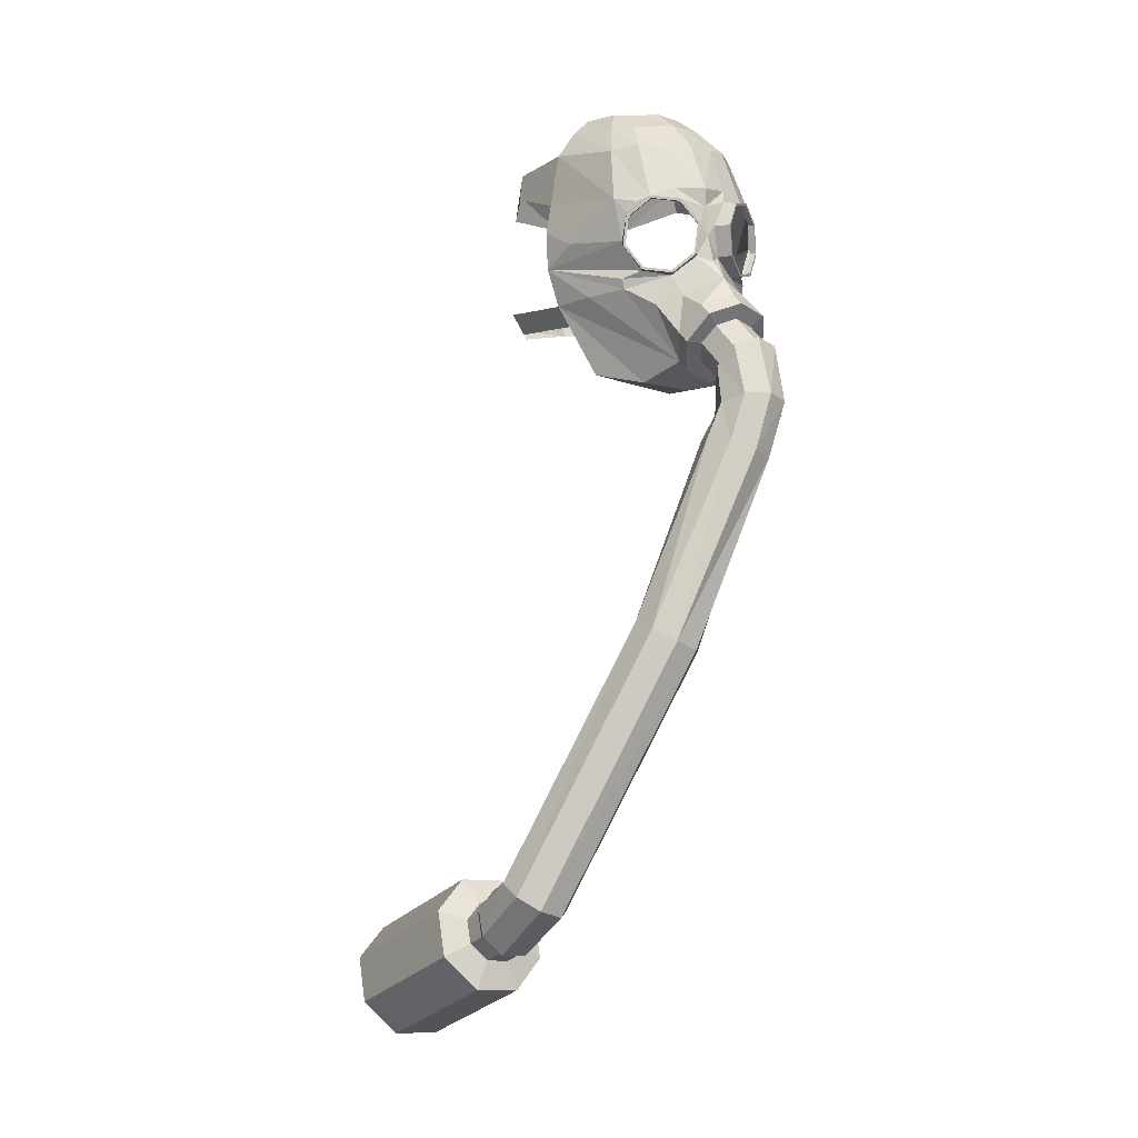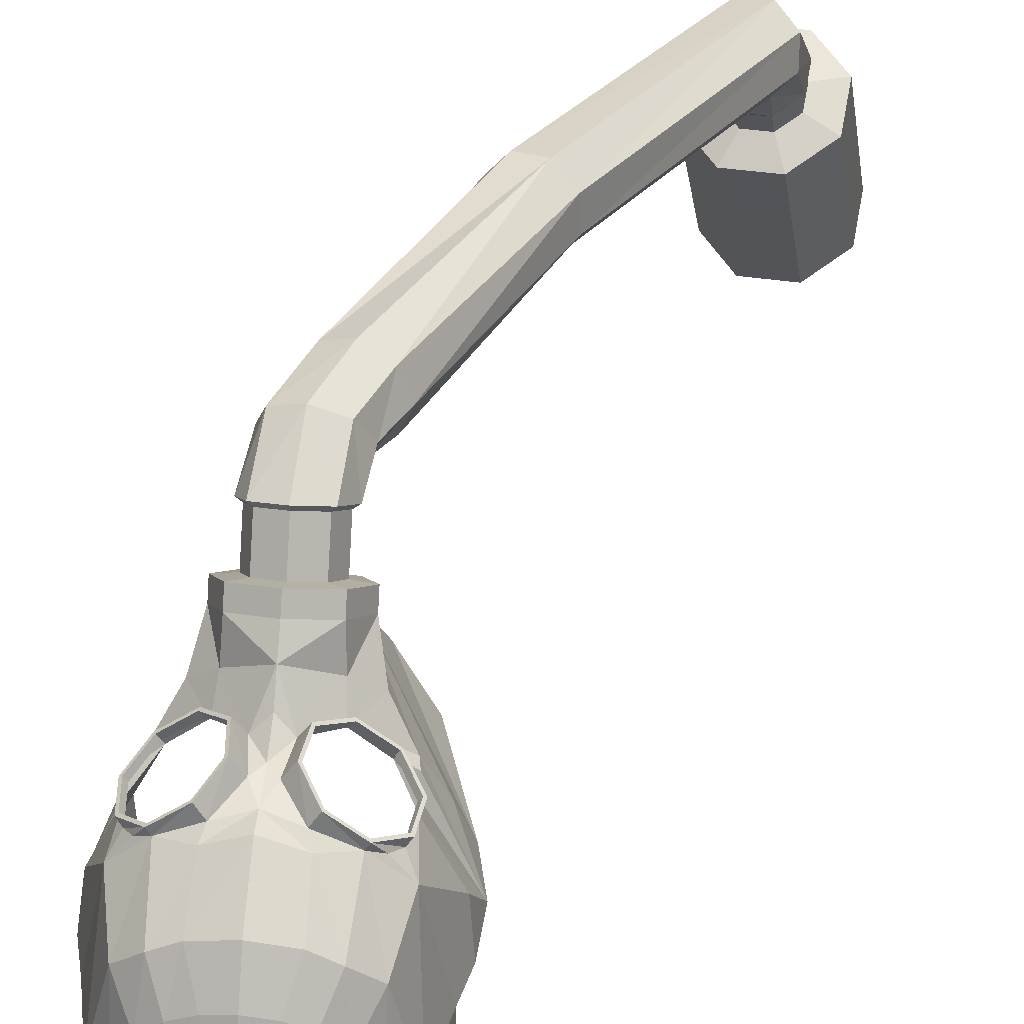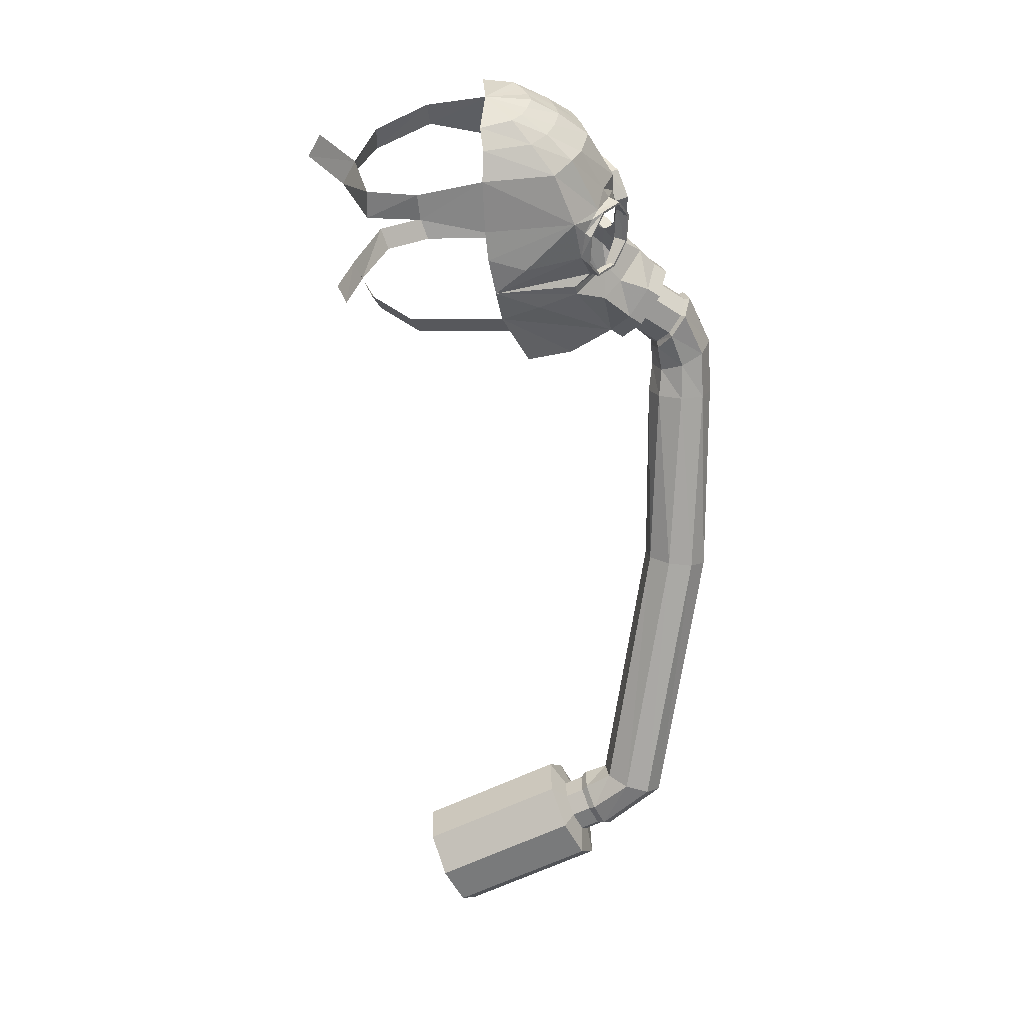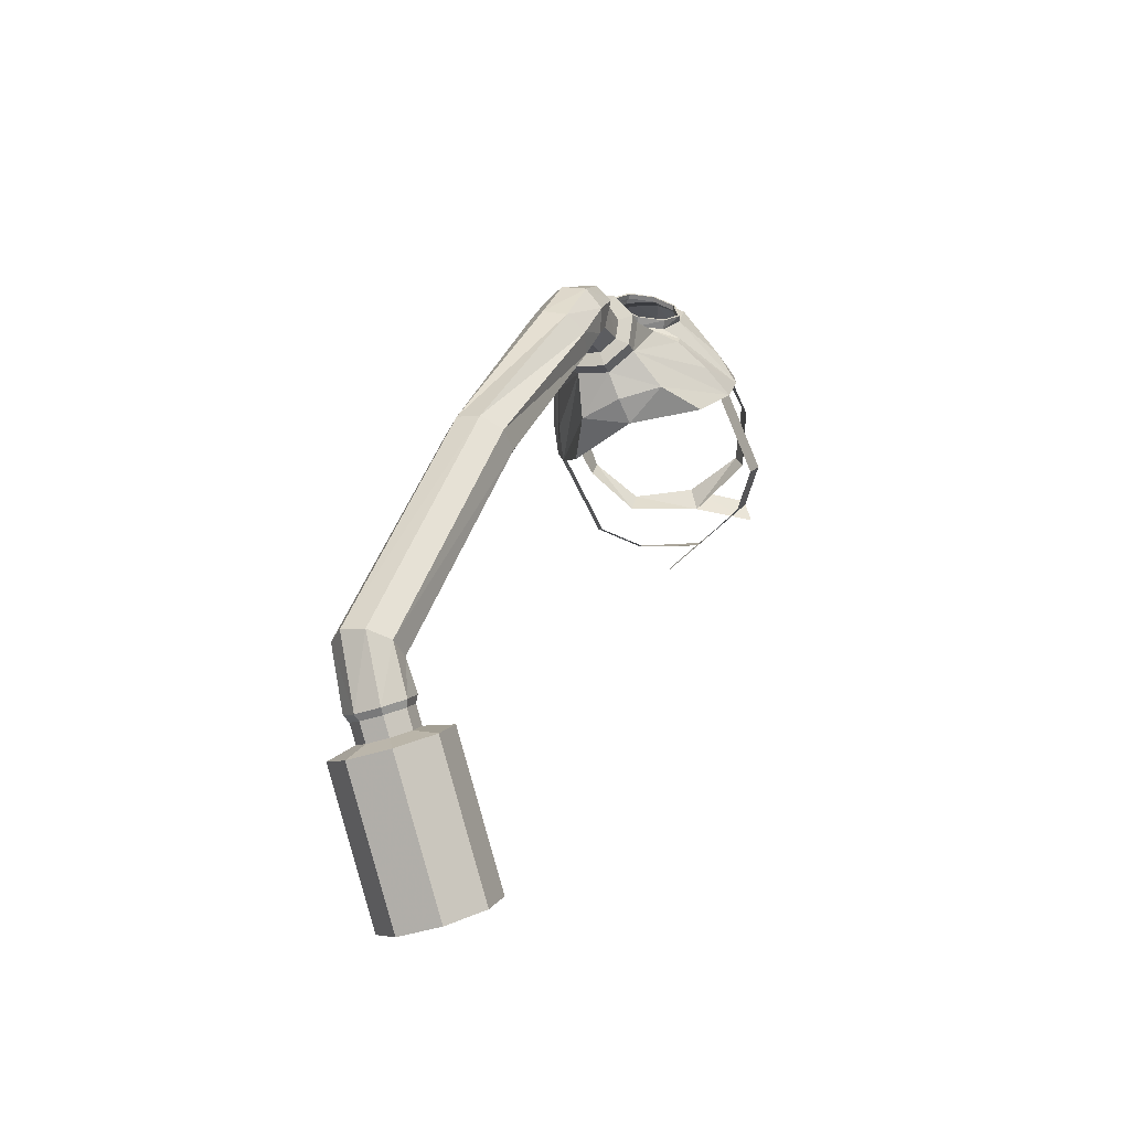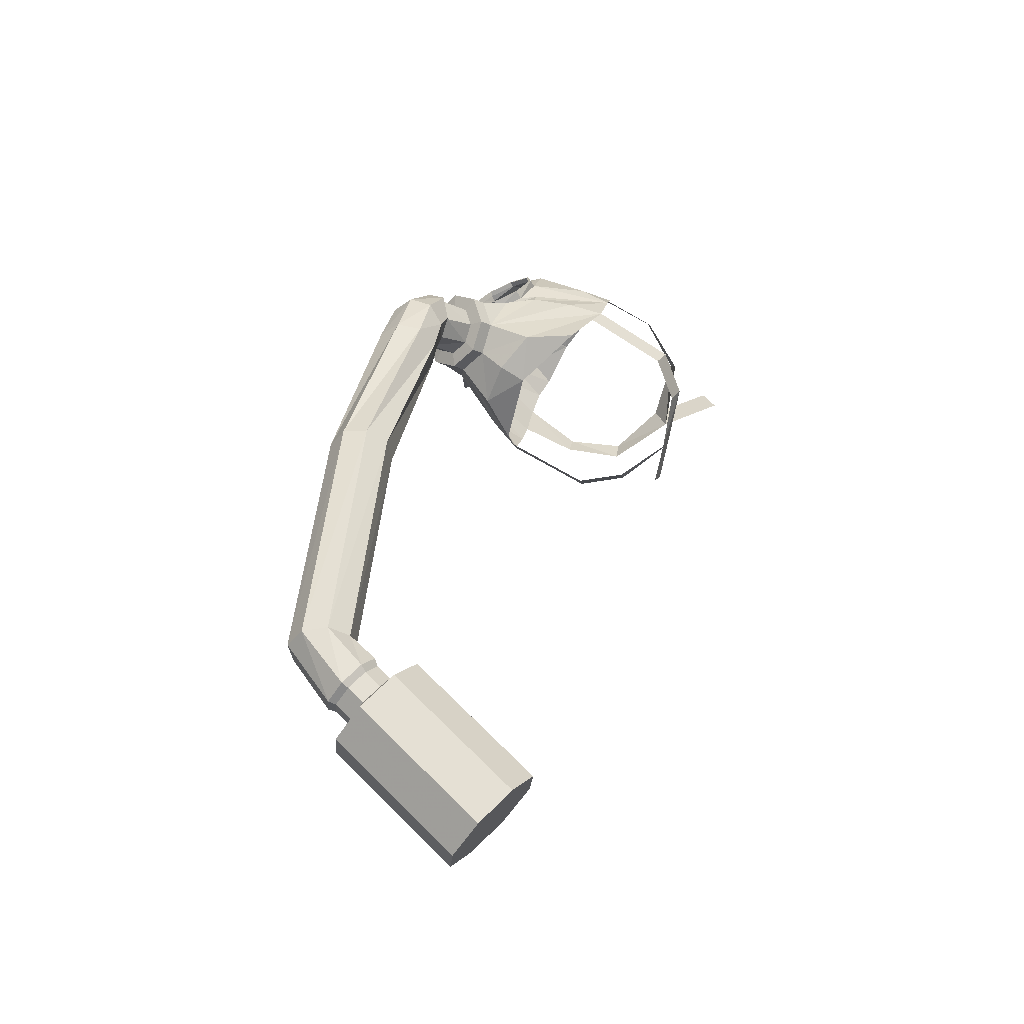
<metadata>
{"format":"obj","ext":"obj","renderer":"f3d","projection":"perspective","resolution":1024,"background":"white","views":[{"elev":2.3,"azim":-31.5,"up":"+Y"},{"elev":40.8,"azim":-174.6,"up":"+Z"},{"elev":39.9,"azim":-89.0,"up":"+Y"},{"elev":-61.1,"azim":23.8,"up":"+Y"},{"elev":-70.0,"azim":59.0,"up":"+Y"}]}
</metadata>
<code>
v -38.39 56.51 -2
v -24.78 86.75 7.398
v -24.78 87.01 7.024
v -25.41 85.51 6.518
v -25.41 85.78 6.144
v -26.93 85 6.154
v -26.93 85.26 5.78
v -26.24 97.78 1.806
v -24.5 97.65 -0.3733
v -26.93 97.86 1.995
v -24.76 84.86 4.152
v -22.16 88.54 0.6858
v -26.93 84.41 3.111
v -26.93 84.54 4.522
v -22.73 88.87 2.482
v -25.23 89.77 5.73
v -23.46 89.63 4.258
v -23.45 85.27 1.986
v -26.93 88.5 8.643
v -26.93 88.76 8.269
v -25.41 87.98 8.278
v -25.41 88.25 7.904
v -23.11 91.11 4.855
v -23.31 91.35 4.475
v -23.83 90 5.372
v -24.08 89.98 4.951
v -25 89.84 6.164
v -25.93 90.72 6.766
v -26.33 90.67 6.161
v -26.09 92.13 6.826
v -26.53 92.15 6.187
v -25.37 93.24 6.309
v -25.71 93.32 5.792
v -24.2 93.4 5.517
v -24.36 93.41 5.246
v -26.93 98 -0.1904
v -23.27 92.52 4.915
v -23.09 93.34 4.111
v -26.93 91.67 6.235
v -26.93 93.01 6.008
v -26.93 90.4 6.693
v -22.22 93.41 -0.1043
v -26.93 93.86 6.008
v -25.55 93.86 5.504
v -21.88 92.06 0.04437
v -21.75 90.29 0.3995
v -24.38 88.37 5.712
v -25.34 88.78 6.523
v -26.93 89.57 7.518
v -23.55 89.16 4.314
v -24.54 95.96 3.959
v -23.57 95.69 3.127
v -22.72 95.81 -0.2304
v -26.93 96.06 4.73
v -25.47 95.92 4.391
v -25.09 97.01 2.736
v -24.29 96.92 2.018
v -25.96 97.05 3.1
v -23.59 96.95 -0.2069
v -26.93 97.14 3.31
v -25.61 97.77 1.551
v -25.03 97.78 1.113
v -23.22 91.14 4.919
v -23.89 90.11 5.402
v -24.97 89.96 6.139
v -25.84 90.78 6.7
v -25.99 92.1 6.757
v -25.32 93.13 6.274
v -24.23 93.28 5.537
v -23.36 92.46 4.976
v -23.35 91.14 4.709
v -24.02 90.1 5.192
v -25.11 89.95 5.933
v -25.99 90.77 6.496
v -26.13 92.09 6.552
v -25.46 93.13 6.069
v -24.37 93.28 5.328
v -23.5 92.46 4.765
v -22.09 91.39 1.827
v -22.5 95.21 -3.277
v -22.27 94.03 -3.143
v -23.88 94.56 -5.755
v -23.57 93.32 -5.768
v -26.93 94.47 -6.573
v -26.93 93.22 -7.225
v -24.45 94.55 -8.514
v -24.38 93.3 -9.166
v -22.55 87.57 1.073
v -22.28 88.45 -3.812
v -22.66 87.47 -3.425
v -23.79 88.75 -5.785
v -24.18 87.78 -5.398
v -26.93 88.7 -6.93
v -26.93 87.72 -6.543
v -30.02 93.17 4.945
v -30.38 92.63 4.643
v -24.78 86.58 7.635
v -25.41 85.34 6.755
v -26.93 84.83 6.39
v -26.93 88.33 8.879
v -25.41 87.82 8.515
v -25.55 86.53 7.7
v -25.95 85.74 7.137
v -26.93 85.41 6.903
v -26.93 87.65 8.496
v -25.95 87.32 8.263
v -25.55 85.52 9.126
v -26.04 84.36 8.563
v -27.05 84.19 8.329
v -26.93 86.64 9.922
v -25.95 86.31 9.689
v -25.33 85.43 9.248
v -25.92 84.12 8.594
v -27.1 83.92 8.322
v -26.93 86.73 10.17
v -25.8 86.35 9.902
v -25.58 83.28 9.869
v -26.12 82.89 8.842
v -27.26 82.87 8.417
v -27.06 84.18 11.32
v -25.97 83.81 10.9
v -26.49 81.08 9.874
v -26.93 81.25 8.745
v -27.98 81.66 8.278
v -27.99 81.64 11.47
v -26.93 81.24 11
v -30.33 72.62 10.31
v -30.41 72.84 9.105
v -31.25 73.34 8.373
v -32.16 73.32 11.44
v -31.05 72.82 11.27
v -35.92 61.27 8.26
v -35.94 61.69 7.114
v -36.75 62.29 6.427
v -37.84 61.69 9.369
v -36.7 61.27 9.194
v -36.13 59.8 6.255
v -36 60.88 5.699
v -36.77 61.76 5.339
v -38.28 59.32 6.729
v -37.07 59.15 6.681
v -36.32 59.73 5.927
v -36.2 60.69 5.434
v -36.88 61.47 5.115
v -38.23 59.3 6.348
v -37.15 59.16 6.306
v -36.41 59.3 5.073
v -36.3 60.26 4.58
v -36.98 61.04 4.261
v -38.32 58.88 5.494
v -37.25 58.73 5.452
v -35.26 58.53 4.966
v -35.04 60.4 4.004
v -36.37 61.93 3.382
v -38.99 57.7 5.786
v -36.89 57.41 5.704
v -35.97 55.23 -1.617
v -35.75 57.1 -2.579
v -37.08 58.62 -3.202
v -39.69 54.39 -0.7975
v -37.6 54.11 -0.8793
v -23.83 93.17 4.945
v -23.48 92.63 4.643
v -29.07 86.75 7.398
v -29.07 87.01 7.024
v -28.44 85.51 6.518
v -28.44 85.78 6.144
v -27.61 97.78 1.806
v -29.35 97.65 -0.3733
v -29.1 84.86 4.152
v -31.69 88.54 0.6858
v -31.12 88.87 2.482
v -28.62 89.77 5.73
v -30.4 89.63 4.258
v -30.4 85.27 1.986
v -28.44 87.98 8.278
v -28.44 88.25 7.904
v -30.74 91.11 4.855
v -30.54 91.35 4.475
v -30.02 90 5.372
v -29.77 89.98 4.951
v -28.85 89.84 6.164
v -27.92 90.72 6.766
v -27.52 90.67 6.161
v -27.77 92.13 6.826
v -27.33 92.15 6.187
v -28.48 93.24 6.309
v -28.14 93.32 5.792
v -29.65 93.4 5.517
v -29.5 93.41 5.246
v -30.58 92.52 4.915
v -30.76 93.34 4.111
v -31.63 93.41 -0.1043
v -28.3 93.86 5.504
v -31.98 92.06 0.04437
v -32.11 90.29 0.3995
v -29.47 88.37 5.712
v -28.51 88.78 6.523
v -30.31 89.16 4.314
v -29.32 95.96 3.959
v -30.29 95.69 3.127
v -31.13 95.81 -0.2304
v -28.38 95.92 4.391
v -28.76 97.01 2.736
v -29.56 96.92 2.018
v -27.9 97.05 3.1
v -30.26 96.95 -0.2069
v -28.24 97.77 1.551
v -28.83 97.78 1.113
v -30.64 91.14 4.919
v -29.97 90.11 5.402
v -28.88 89.96 6.139
v -28.01 90.78 6.7
v -27.86 92.1 6.757
v -28.53 93.13 6.274
v -29.62 93.28 5.537
v -30.49 92.46 4.976
v -30.5 91.14 4.709
v -29.83 90.1 5.192
v -28.74 89.95 5.933
v -27.86 90.77 6.496
v -27.72 92.09 6.552
v -28.39 93.13 6.069
v -29.48 93.28 5.328
v -30.36 92.46 4.765
v -31.76 91.39 1.827
v -31.35 95.21 -3.277
v -31.58 94.03 -3.143
v -29.97 94.56 -5.755
v -30.29 93.32 -5.768
v -39.17 58.91 -3.12
v -41.02 55.92 -1.42
v -31.31 87.57 1.073
v -31.58 88.45 -3.812
v -31.19 87.47 -3.425
v -30.06 88.75 -5.785
v -29.68 87.78 -5.398
v -28.84 88.51 -7.598
v -28.88 87.54 -7.211
v -29.07 86.58 7.635
v -28.44 85.34 6.755
v -28.44 87.82 8.515
v -28.3 86.53 7.7
v -27.9 85.74 7.137
v -27.9 87.32 8.263
v -28.3 85.52 9.126
v -27.9 84.73 8.563
v -27.9 86.31 9.689
v -28.52 85.43 9.248
v -28.15 84.47 8.594
v -28.06 86.35 9.902
v -28.74 83.77 9.869
v -28.35 83.24 8.842
v -28.2 84.16 10.9
v -29.48 82.22 9.874
v -29.04 82.06 8.745
v -29.04 82.04 11
v -33.08 74.04 9.503
v -32.35 73.84 8.538
v -33 73.83 10.7
v -38.67 62.71 7.536
v -37.88 62.71 6.602
v -38.65 62.29 8.682
v -38.92 61.28 5.813
v -37.98 61.93 5.386
v -39.05 60.2 6.369
v -38.8 61.04 5.535
v -37.96 61.62 5.157
v -38.91 60.09 6.029
v -38.89 60.62 4.681
v -38.05 61.19 4.303
v -39 59.66 5.175
v -40.1 61.09 4.202
v -38.46 62.21 3.464
v -40.31 59.22 5.163
v -40.8 57.79 -2.382
f 158 157 1
f 5 3 2
f 14 13 11
f 159 158 1
f 7 5 4
f 11 7 14
f 5 11 12
f 49 22 48
f 16 47 50
f 47 48 3
f 50 47 5
f 17 26 16
f 38 52 35
f 42 53 38
f 17 50 46
f 44 55 43
f 52 57 51
f 16 50 17
f 161 160 1
f 22 20 19
f 88 11 18
f 157 161 1
f 3 22 21
f 11 13 18
f 71 72 64
f 26 24 23
f 56 61 58
f 72 73 65
f 16 26 25
f 59 9 57
f 73 74 66
f 29 16 27
f 58 8 60
f 74 75 67
f 31 29 28
f 55 58 54
f 75 76 68
f 33 31 30
f 12 46 15
f 76 77 69
f 35 33 32
f 61 36 8
f 77 78 70
f 162 35 34
f 9 36 62
f 78 71 63
f 24 163 37
f 11 5 7
f 40 39 31
f 39 41 29
f 44 43 40
f 8 36 10
f 46 45 79
f 45 42 38
f 48 47 16
f 49 48 29
f 26 17 46
f 50 5 15
f 49 20 22
f 48 22 3
f 47 3 5
f 46 50 15
f 52 51 35
f 53 52 38
f 55 54 43
f 51 55 44
f 57 56 51
f 56 58 55
f 59 57 52
f 58 60 54
f 62 61 56
f 61 8 58
f 9 62 57
f 8 10 60
f 62 36 61
f 57 62 56
f 4 5 2
f 6 7 4
f 51 56 55
f 53 59 52
f 44 33 35
f 44 35 51
f 21 22 19
f 2 3 21
f 25 26 23
f 27 16 25
f 28 29 27
f 30 31 28
f 32 33 30
f 34 35 32
f 163 38 162
f 23 24 37
f 33 40 31
f 31 39 29
f 33 44 40
f 26 46 24
f 24 79 38
f 29 48 16
f 41 49 29
f 15 5 12
f 63 64 25
f 64 65 27
f 65 66 28
f 66 67 30
f 67 68 32
f 68 69 34
f 69 70 37
f 70 63 23
f 79 24 46
f 79 45 38
f 81 80 53
f 83 82 80
f 85 84 82
f 103 104 99
f 88 12 11
f 90 89 12
f 92 91 89
f 94 93 91
f 105 106 101
f 106 102 97
f 107 108 103
f 108 109 104
f 110 111 106
f 111 107 102
f 112 113 108
f 113 114 109
f 115 116 111
f 116 112 107
f 117 118 113
f 118 119 114
f 120 121 116
f 121 117 112
f 122 123 118
f 123 124 119
f 125 126 121
f 126 122 117
f 127 128 123
f 128 129 124
f 130 131 126
f 131 127 122
f 132 133 128
f 133 134 129
f 135 136 131
f 136 132 127
f 137 138 133
f 138 139 134
f 140 141 136
f 141 137 132
f 142 143 138
f 143 144 139
f 145 146 141
f 146 142 137
f 147 148 143
f 148 149 144
f 150 151 146
f 151 147 142
f 152 153 148
f 153 154 149
f 155 156 151
f 156 152 147
f 157 158 153
f 158 159 154
f 160 161 156
f 161 157 152
f 63 71 64
f 64 72 65
f 65 73 66
f 66 74 67
f 67 75 68
f 68 76 69
f 69 77 70
f 70 78 63
f 23 63 25
f 25 64 27
f 27 65 28
f 28 66 30
f 30 67 32
f 32 68 34
f 34 69 37
f 37 70 23
f 42 81 53
f 81 83 80
f 83 85 82
f 88 90 12
f 90 92 89
f 92 94 91
f 86 87 84
f 192 179 96
f 2 97 4
f 4 98 6
f 19 100 21
f 21 101 2
f 97 102 98
f 98 103 99
f 100 105 101
f 101 106 97
f 102 107 103
f 103 108 104
f 105 110 106
f 106 111 102
f 107 112 108
f 108 113 109
f 110 115 111
f 111 116 107
f 112 117 113
f 113 118 114
f 115 120 116
f 116 121 112
f 117 122 118
f 118 123 119
f 120 125 121
f 121 126 117
f 122 127 123
f 123 128 124
f 125 130 126
f 126 131 122
f 127 132 128
f 128 133 129
f 130 135 131
f 131 136 127
f 132 137 133
f 133 138 134
f 135 140 136
f 136 141 132
f 137 142 138
f 138 143 139
f 140 145 141
f 141 146 137
f 142 147 143
f 143 148 144
f 145 150 146
f 146 151 142
f 87 85 84
f 147 152 148
f 148 153 149
f 150 155 151
f 151 156 147
f 189 95 96
f 97 98 4
f 98 99 6
f 100 101 21
f 101 97 2
f 152 157 153
f 153 158 154
f 155 160 156
f 156 161 152
f 102 103 98
f 162 38 35
f 34 37 163
f 24 38 163
f 162 34 163
f 276 231 1
f 165 167 164
f 13 14 170
f 231 159 1
f 167 7 166
f 7 170 14
f 170 167 171
f 177 49 198
f 197 173 199
f 198 197 165
f 197 199 167
f 181 174 173
f 201 192 190
f 202 193 192
f 199 174 196
f 203 194 43
f 205 201 200
f 199 173 174
f 160 232 1
f 20 177 19
f 170 233 175
f 232 276 1
f 177 165 176
f 13 170 175
f 219 218 211
f 179 181 178
f 208 204 206
f 220 219 212
f 181 173 180
f 169 207 205
f 221 220 213
f 173 184 182
f 168 206 60
f 222 221 214
f 184 186 183
f 206 203 54
f 223 222 215
f 186 188 185
f 196 171 172
f 224 223 216
f 188 190 187
f 36 208 168
f 225 224 217
f 190 95 189
f 36 169 209
f 218 225 210
f 96 179 191
f 167 170 7
f 39 40 186
f 41 39 184
f 43 194 40
f 36 168 10
f 195 196 226
f 193 195 192
f 197 198 173
f 198 49 184
f 174 181 196
f 167 199 172
f 20 49 177
f 177 198 165
f 165 197 167
f 199 196 172
f 200 201 190
f 201 202 192
f 54 203 43
f 203 200 194
f 204 205 200
f 206 204 203
f 205 207 201
f 60 206 54
f 208 209 204
f 168 208 206
f 209 169 205
f 10 168 60
f 36 209 208
f 209 205 204
f 167 166 164
f 7 6 166
f 204 200 203
f 207 202 201
f 188 194 190
f 190 194 200
f 177 176 19
f 165 164 176
f 181 180 178
f 173 182 180
f 184 183 182
f 186 185 183
f 188 187 185
f 190 189 187
f 192 96 95
f 179 178 191
f 40 188 186
f 39 186 184
f 194 188 40
f 196 181 179
f 226 179 192
f 198 184 173
f 49 41 184
f 167 172 171
f 211 210 180
f 212 211 182
f 213 212 183
f 214 213 185
f 215 214 187
f 216 215 189
f 217 216 191
f 210 217 178
f 179 226 196
f 195 226 192
f 227 228 202
f 229 230 227
f 84 85 229
f 104 244 99
f 171 233 170
f 234 235 171
f 236 237 234
f 93 94 236
f 245 105 242
f 243 245 240
f 247 246 244
f 109 247 104
f 248 110 245
f 246 248 243
f 250 249 247
f 114 250 109
f 251 115 248
f 249 251 246
f 253 252 250
f 119 253 114
f 254 120 251
f 252 254 249
f 256 255 253
f 124 256 119
f 257 125 254
f 255 257 252
f 259 258 256
f 129 259 124
f 260 130 257
f 258 260 255
f 262 261 259
f 134 262 129
f 263 135 260
f 261 263 258
f 265 264 262
f 139 265 134
f 266 140 263
f 264 266 261
f 268 267 265
f 144 268 139
f 269 145 266
f 267 269 264
f 271 270 268
f 149 271 144
f 272 150 269
f 270 272 267
f 274 273 271
f 154 274 149
f 275 155 272
f 273 275 270
f 231 276 274
f 159 231 154
f 232 160 275
f 276 232 273
f 218 210 211
f 219 211 212
f 220 212 213
f 221 213 214
f 222 214 215
f 223 215 216
f 224 216 217
f 225 217 210
f 210 178 180
f 211 180 182
f 212 182 183
f 213 183 185
f 214 185 187
f 215 187 189
f 216 189 191
f 217 191 178
f 228 193 202
f 230 228 227
f 85 230 229
f 235 233 171
f 237 235 234
f 94 237 236
f 192 95 190
f 239 238 93
f 240 164 166
f 241 166 6
f 100 19 176
f 242 176 164
f 243 240 241
f 244 241 99
f 105 100 242
f 245 242 240
f 246 243 244
f 247 244 104
f 110 105 245
f 248 245 243
f 249 246 247
f 250 247 109
f 115 110 248
f 251 248 246
f 252 249 250
f 253 250 114
f 120 115 251
f 254 251 249
f 255 252 253
f 256 253 119
f 125 120 254
f 257 254 252
f 258 255 256
f 259 256 124
f 130 125 257
f 260 257 255
f 261 258 259
f 262 259 129
f 135 130 260
f 263 260 258
f 264 261 262
f 265 262 134
f 140 135 263
f 266 263 261
f 267 264 265
f 268 265 139
f 145 140 266
f 269 266 264
f 270 267 268
f 271 268 144
f 150 145 269
f 272 269 267
f 191 189 96
f 273 270 271
f 274 271 149
f 155 150 272
f 275 272 270
f 94 239 93
f 241 240 166
f 99 241 6
f 242 100 176
f 240 242 164
f 276 273 274
f 231 274 154
f 160 155 275
f 232 275 273
f 244 243 241

</code>
